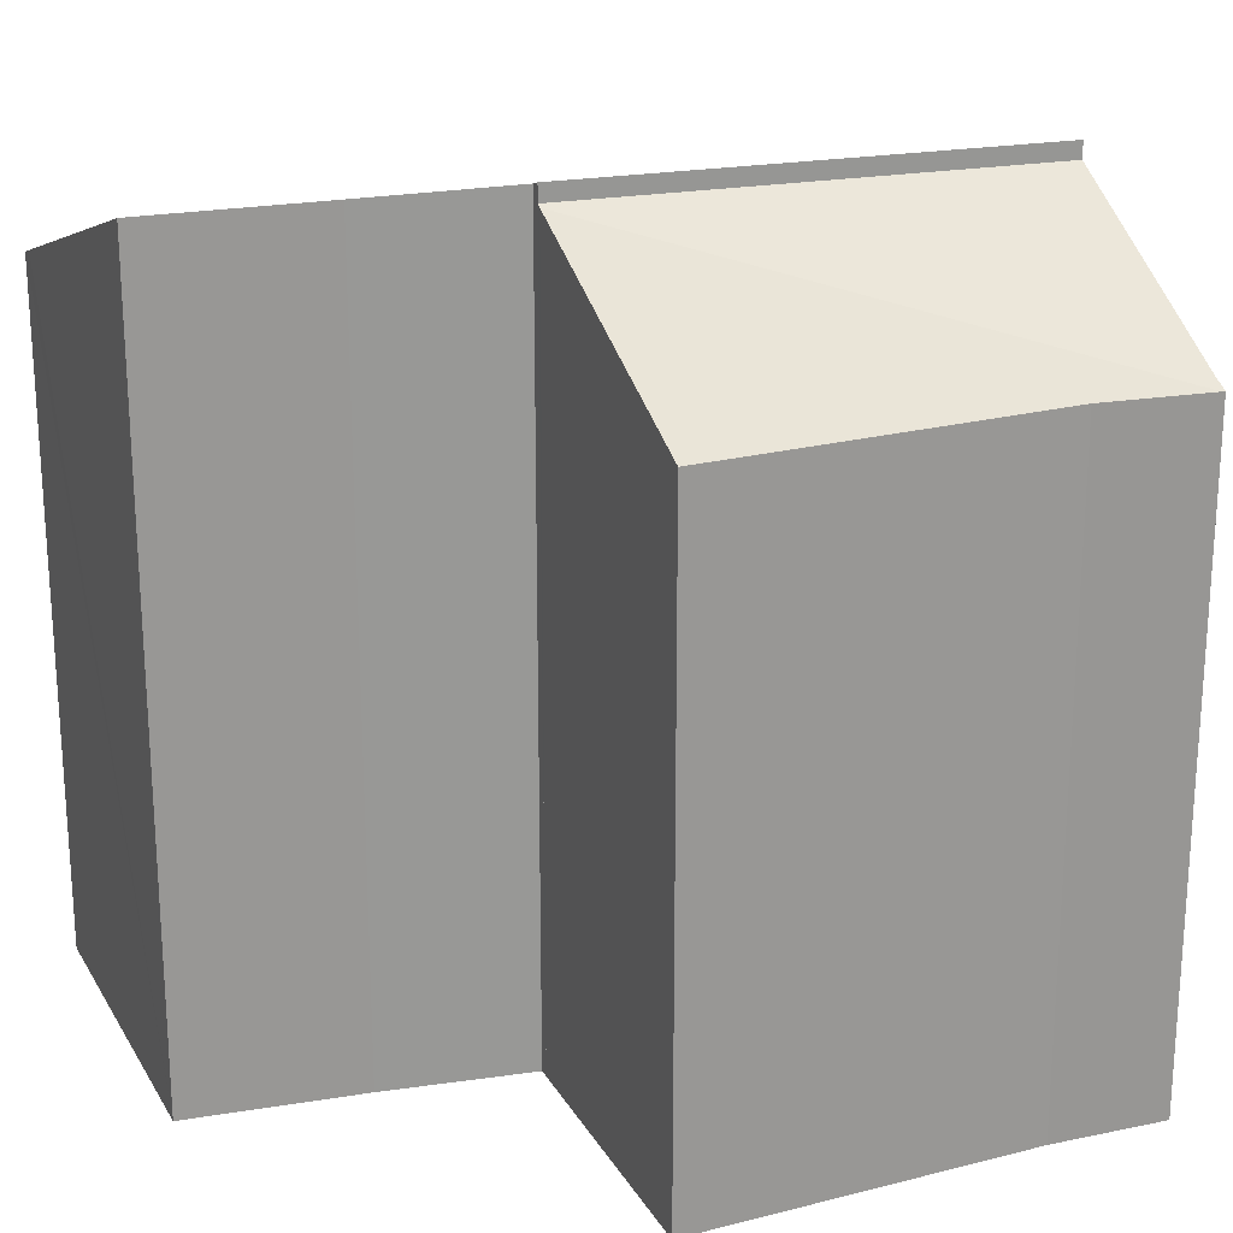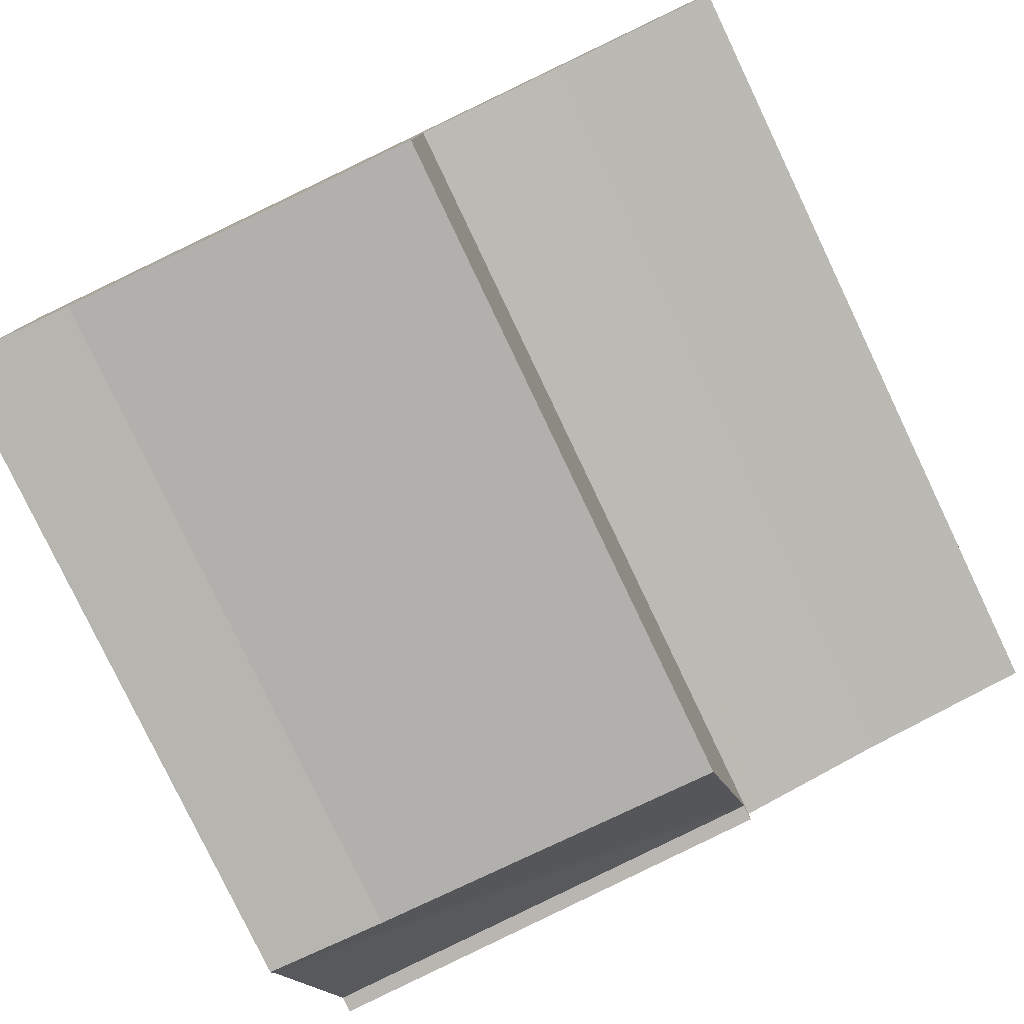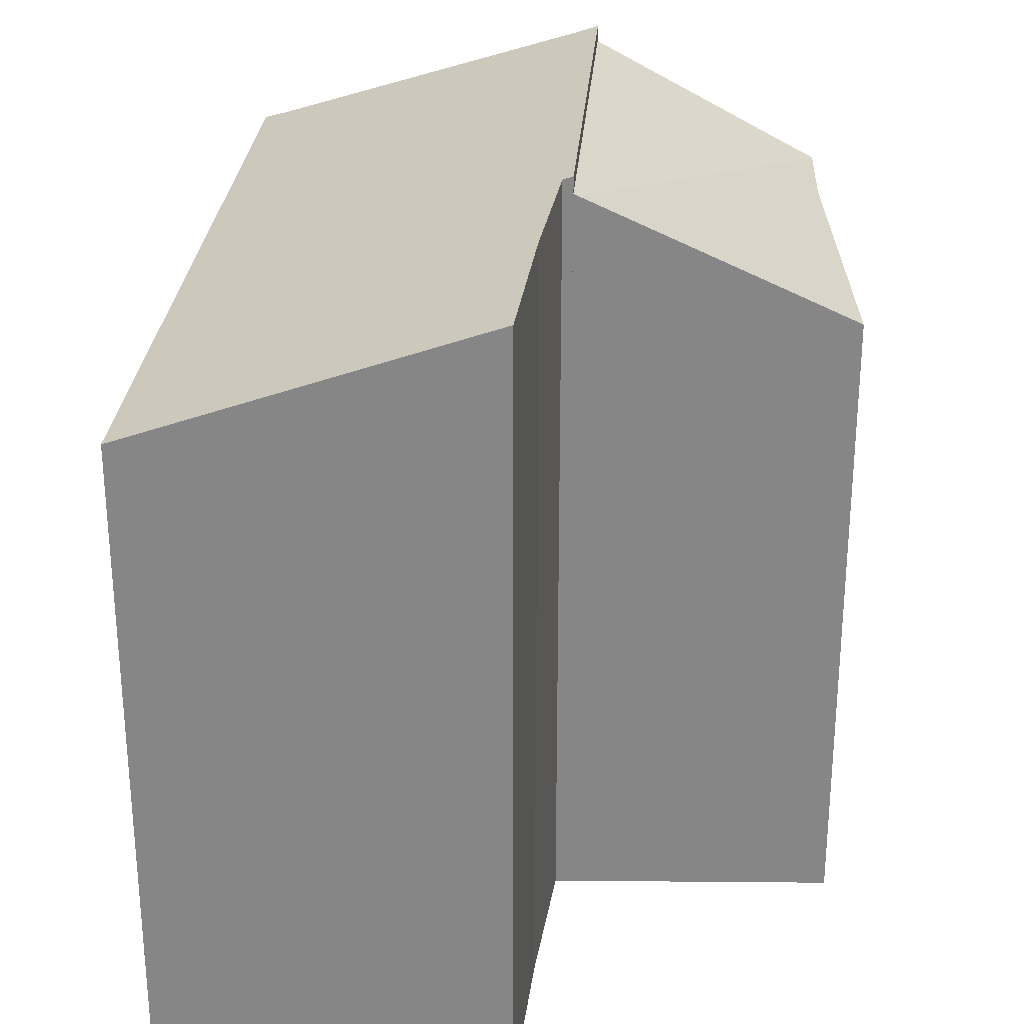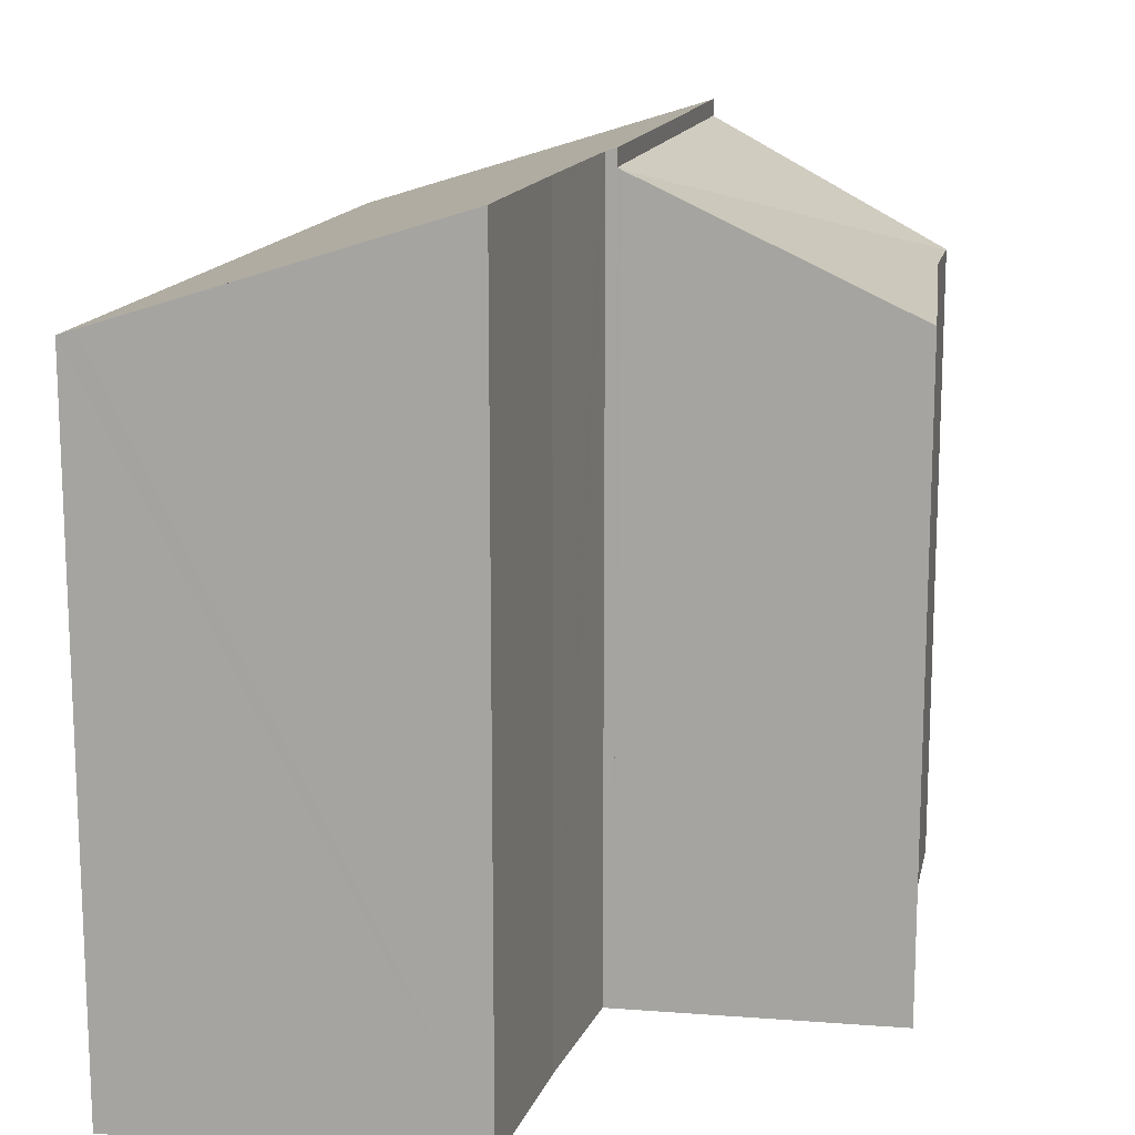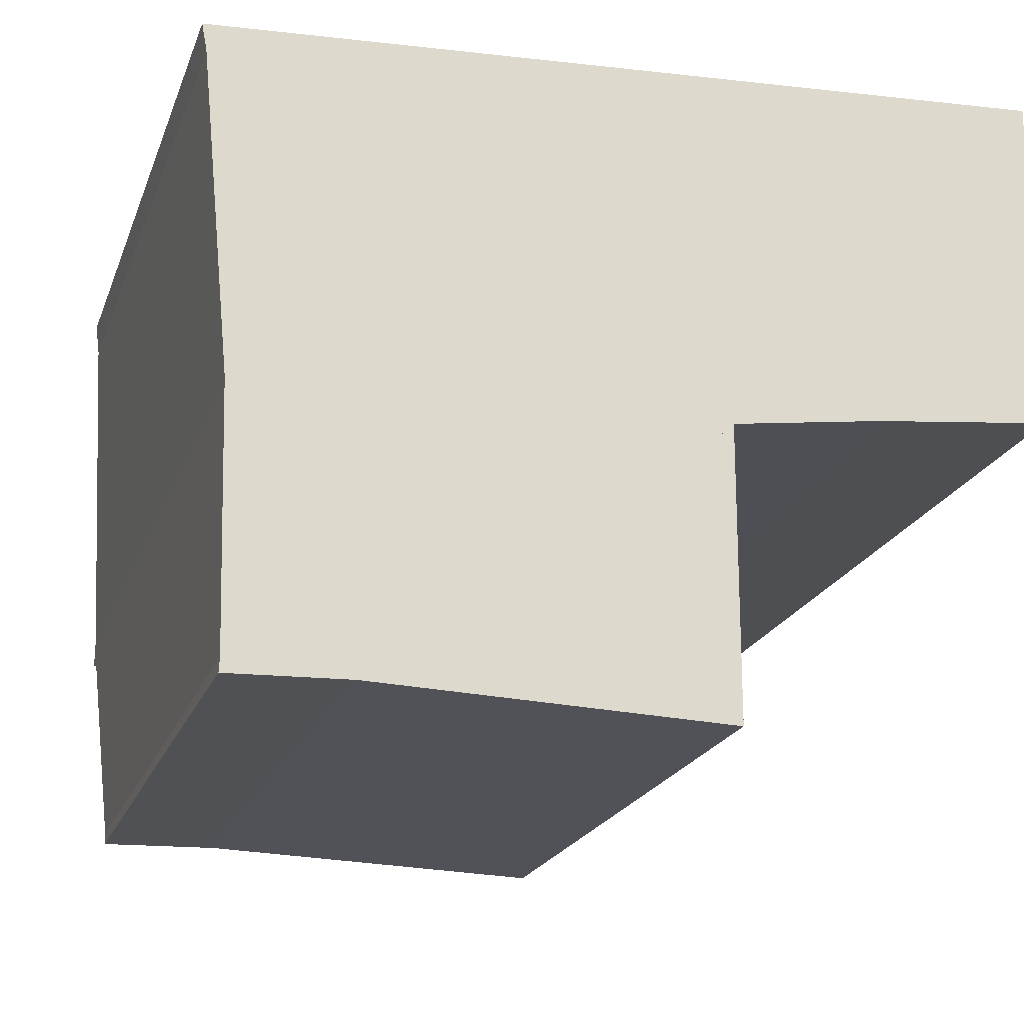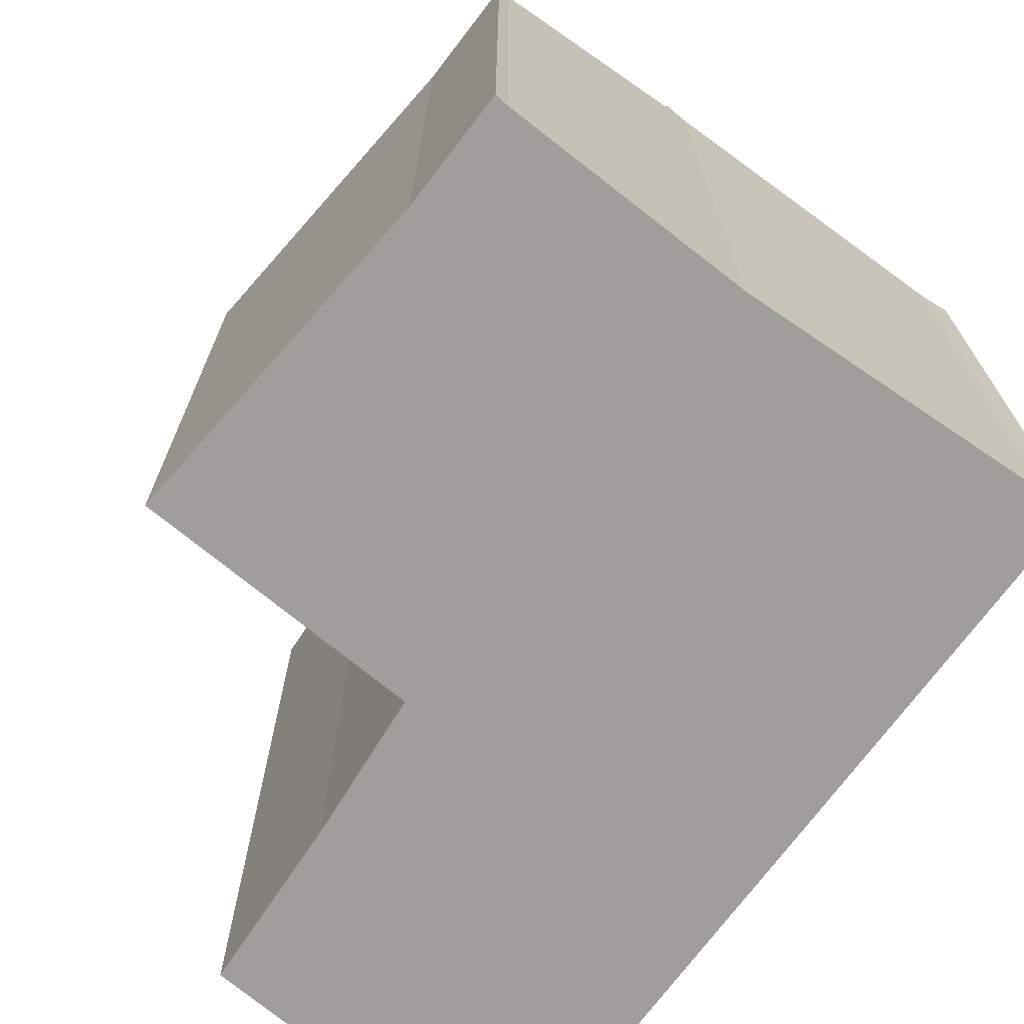
<metadata>
{"format":"obj","ext":"obj","renderer":"f3d","projection":"perspective","resolution":1024,"background":"white","views":[{"elev":21.5,"azim":157.7,"up":"+Y"},{"elev":-79.9,"azim":25.5,"up":"+Z"},{"elev":27.8,"azim":90.9,"up":"+Y"},{"elev":14.7,"azim":99.4,"up":"+Y"},{"elev":-20.8,"azim":-17.1,"up":"+Z"},{"elev":-70.8,"azim":-129.6,"up":"+Y"}]}
</metadata>
<code>
v  0.061 15.28 0.004
v  0.036 15.34 -0.189
v  0 15.28 9.354e-16
v  0.114 15.47 -0.609
v  2.108 15.28 0.131
v  0.795 17.75 -7.773
v  11.42 17.93 -7.692
v  0.811 17.93 -8.351
v  4.192 15.28 0.26
v  8.225 15.28 0.511
v  8.976 15.28 0.558
v  9.605 15.28 0.597
v  11.08 15.28 0.688
v  11.42 17.86 -7.461
v  11.59 17.85 -7.437
v  14.74 17.77 -6.983
v  13.43 15.28 0.834
v  14.39 15.28 0.894
v  17.38 17.73 -6.691
v  18.77 15.28 1.166
v  18.65 17.71 -6.55
v  18.76 15.39 0.799
v  0 0 0
v  4.192 -1.592e-17 0.26
v  13.43 -5.107e-17 0.834
v  18.77 -7.14e-17 1.166
v  0.061 -2.449e-19 0.004
v  2.108 -8.021e-18 0.131
v  11.08 -4.213e-17 0.688
v  8.225 -3.129e-17 0.511
v  8.976 -3.417e-17 0.558
v  9.605 -3.656e-17 0.597
v  14.39 -5.474e-17 0.894
v  18.65 4.011e-16 -6.55
v  18.76 -4.892e-17 0.799
v  11.42 4.71e-16 -7.692
v  11.42 4.569e-16 -7.461
v  14.74 4.276e-16 -6.983
v  17.38 4.097e-16 -6.691
v  11.59 4.554e-16 -7.437
v  0.811 5.114e-16 -8.351
v  0.795 4.76e-16 -7.773
v  0.114 3.729e-17 -0.609
v  0.036 1.157e-17 -0.189
v  10.67 14.62 -13.9
v  11.42 17.5 -7.786
v  11.4 14.61 -13.93
v  5.784 14.66 -13.74
v  3.568 14.68 -13.67
v  1.014 14.62 -13.76
v  0.932 14.62 -13.76
v  0.966 14.62 -13.76
v  0.949 14.78 -13.46
v  0.853 16.7 -9.922
v  0.811 17.55 -8.351
v  11.42 17.55 -7.692
v  11.4 8.527e-16 -13.93
v  11.42 4.768e-16 -7.786
v  10.67 8.512e-16 -13.9
v  5.784 8.414e-16 -13.74
v  3.568 8.37e-16 -13.67
v  0.966 8.427e-16 -13.76
v  0.932 8.428e-16 -13.76
v  1.014 8.426e-16 -13.76
v  0.949 8.244e-16 -13.46
v  0.853 6.075e-16 -9.922
g defaultobject
f 1 2 3
f 2 1 4
f 4 1 5
f 4 5 6
f 6 7 8
f 7 6 5
f 7 5 9
f 7 9 10
f 7 10 11
f 7 11 12
f 7 12 13
f 7 13 14
f 14 13 15
f 15 13 16
f 16 13 17
f 16 17 18
f 16 18 19
f 19 18 20
f 19 20 21
f 21 20 22
f 23 1 3
f 1 23 5
f 5 23 9
f 9 23 10
f 10 23 11
f 11 23 12
f 12 23 13
f 13 23 17
f 17 23 18
f 18 23 20
f 20 23 24
f 20 24 25
f 20 25 26
f 24 23 27
f 24 27 28
f 25 24 29
f 29 24 30
f 29 30 31
f 29 31 32
f 26 25 33
f 22 34 21
f 34 22 20
f 34 20 26
f 34 26 35
f 14 36 7
f 36 14 37
f 34 19 21
f 19 34 16
f 16 34 38
f 38 34 39
f 38 15 16
f 15 38 14
f 14 38 37
f 37 38 40
f 36 8 7
f 8 36 41
f 41 6 8
f 6 41 42
f 42 4 6
f 4 42 43
f 43 2 4
f 2 43 3
f 3 43 23
f 23 43 44
f 44 27 23
f 27 44 28
f 28 44 43
f 28 43 42
f 28 42 24
f 24 42 41
f 24 41 36
f 24 36 30
f 30 36 31
f 31 36 32
f 32 36 29
f 29 36 37
f 29 37 25
f 37 33 25
f 33 37 40
f 33 40 26
f 26 40 38
f 26 38 39
f 26 39 35
f 35 39 34
f 45 46 47
f 46 45 48
f 46 48 49
f 46 49 50
f 51 50 52
f 50 51 46
f 46 51 53
f 46 53 54
f 46 54 55
f 46 55 56
f 36 46 56
f 46 36 47
f 47 36 57
f 57 36 58
f 57 45 47
f 45 57 48
f 48 57 49
f 49 57 59
f 49 59 60
f 49 60 61
f 61 50 49
f 50 61 52
f 52 61 51
f 51 61 62
f 51 62 63
f 62 61 64
f 51 65 53
f 65 51 63
f 54 41 55
f 41 54 53
f 41 53 65
f 41 65 66
f 41 56 55
f 56 41 36
f 62 65 63
f 65 62 64
f 65 64 61
f 65 61 66
f 66 61 60
f 66 60 41
f 41 60 36
f 36 60 59
f 36 59 57
f 36 57 58

</code>
